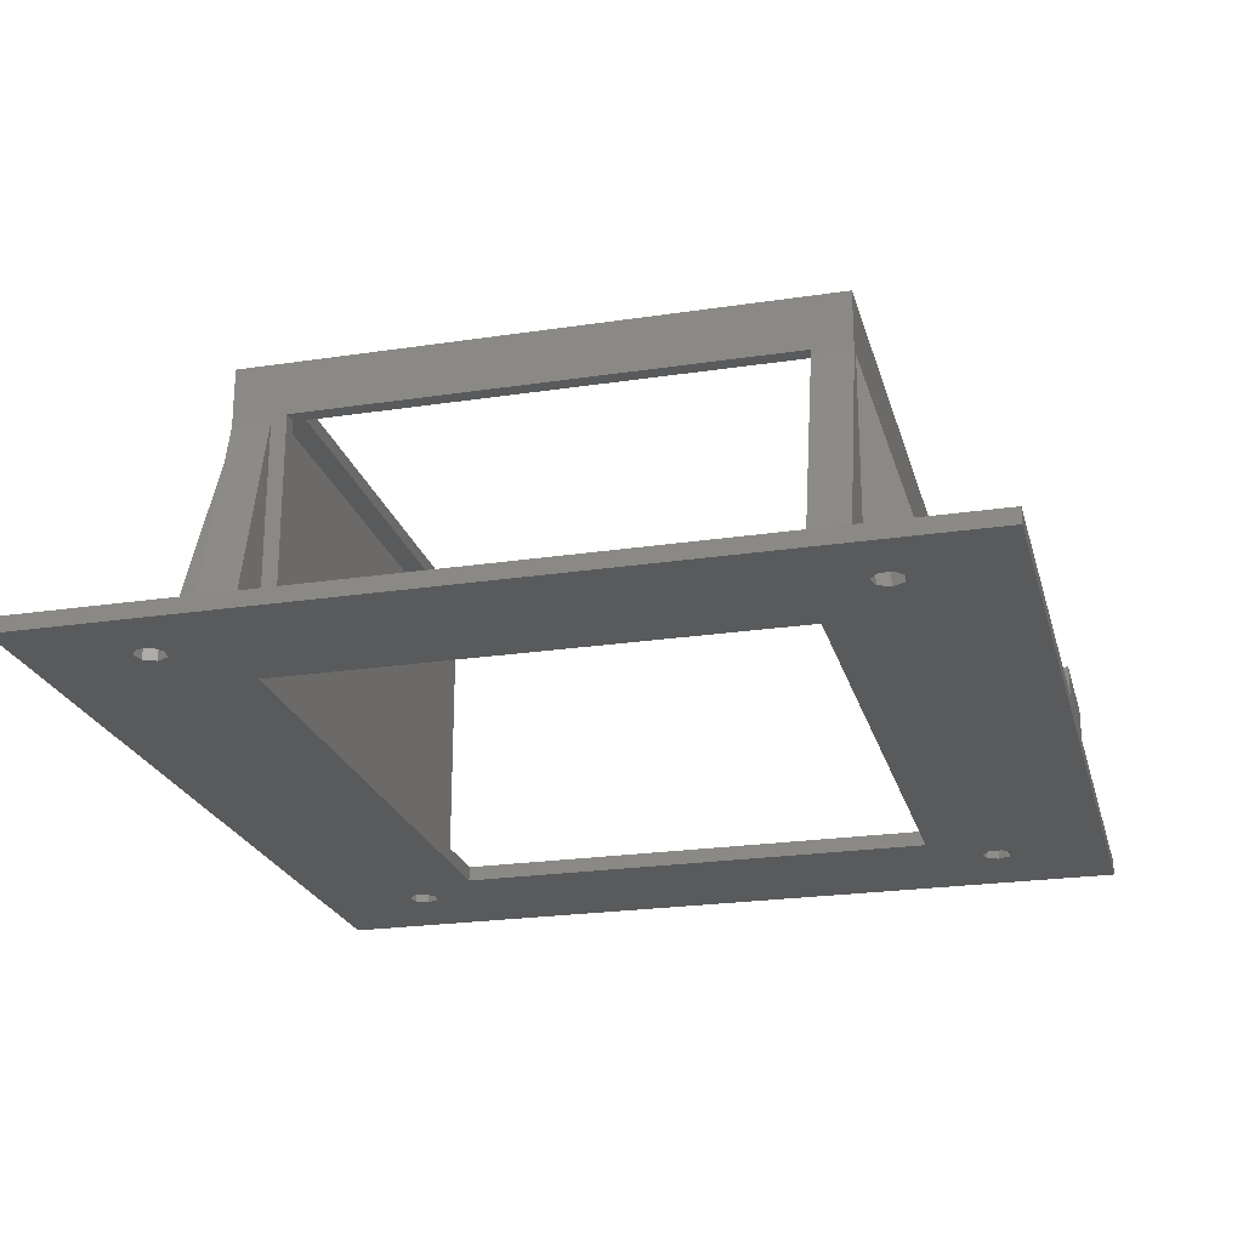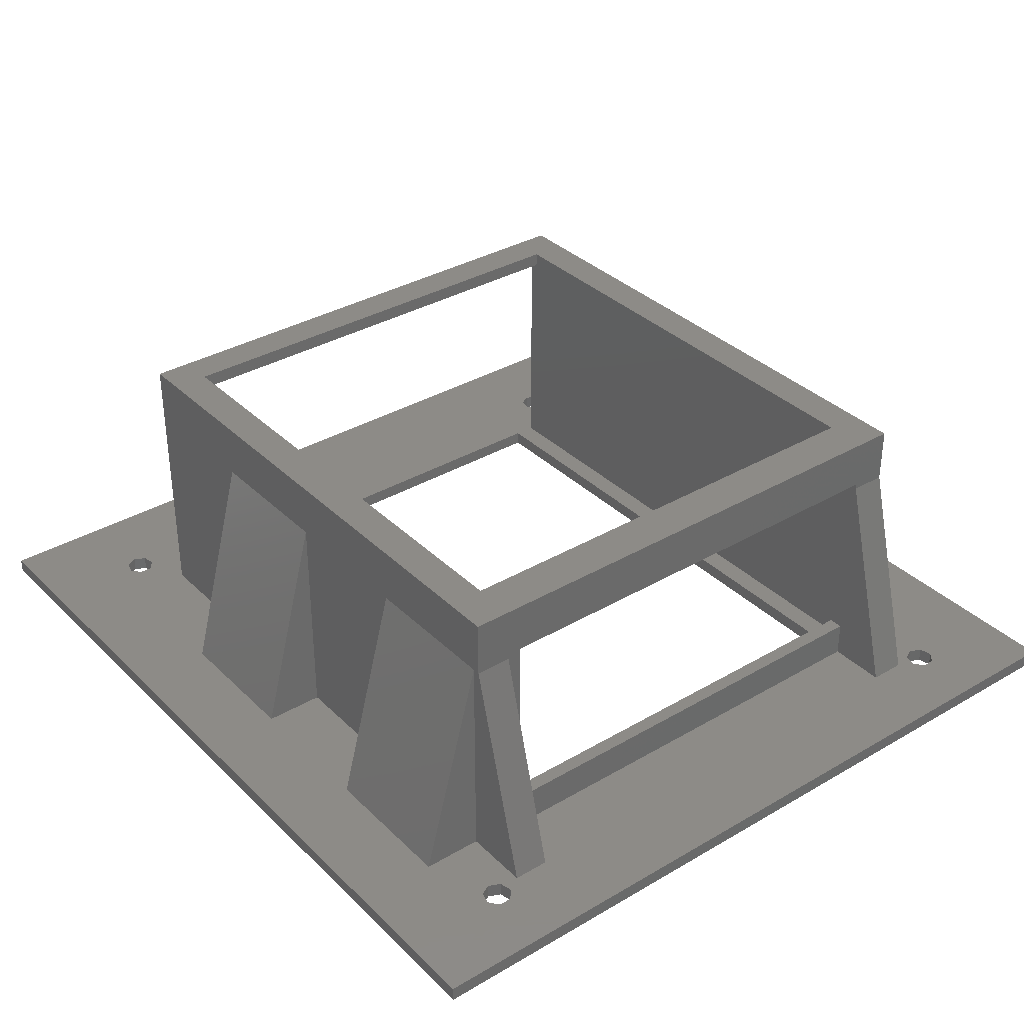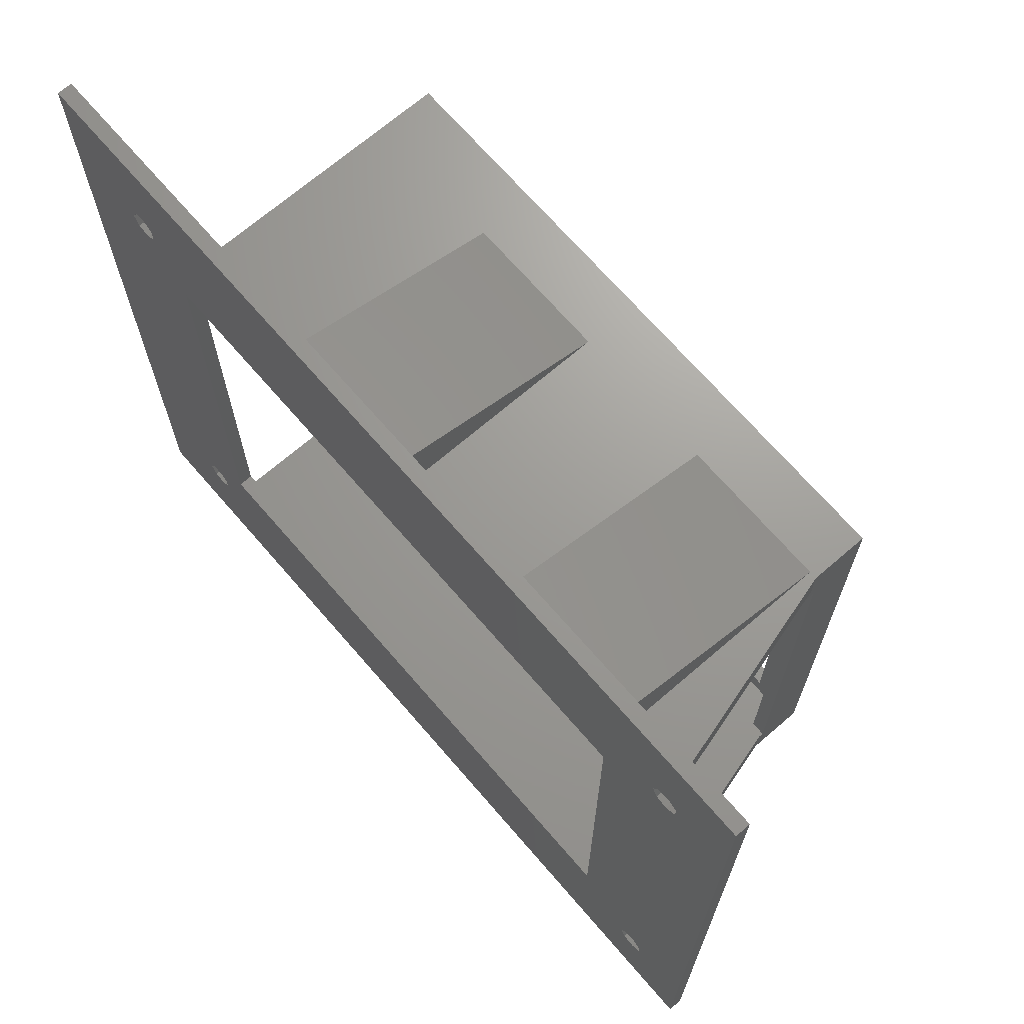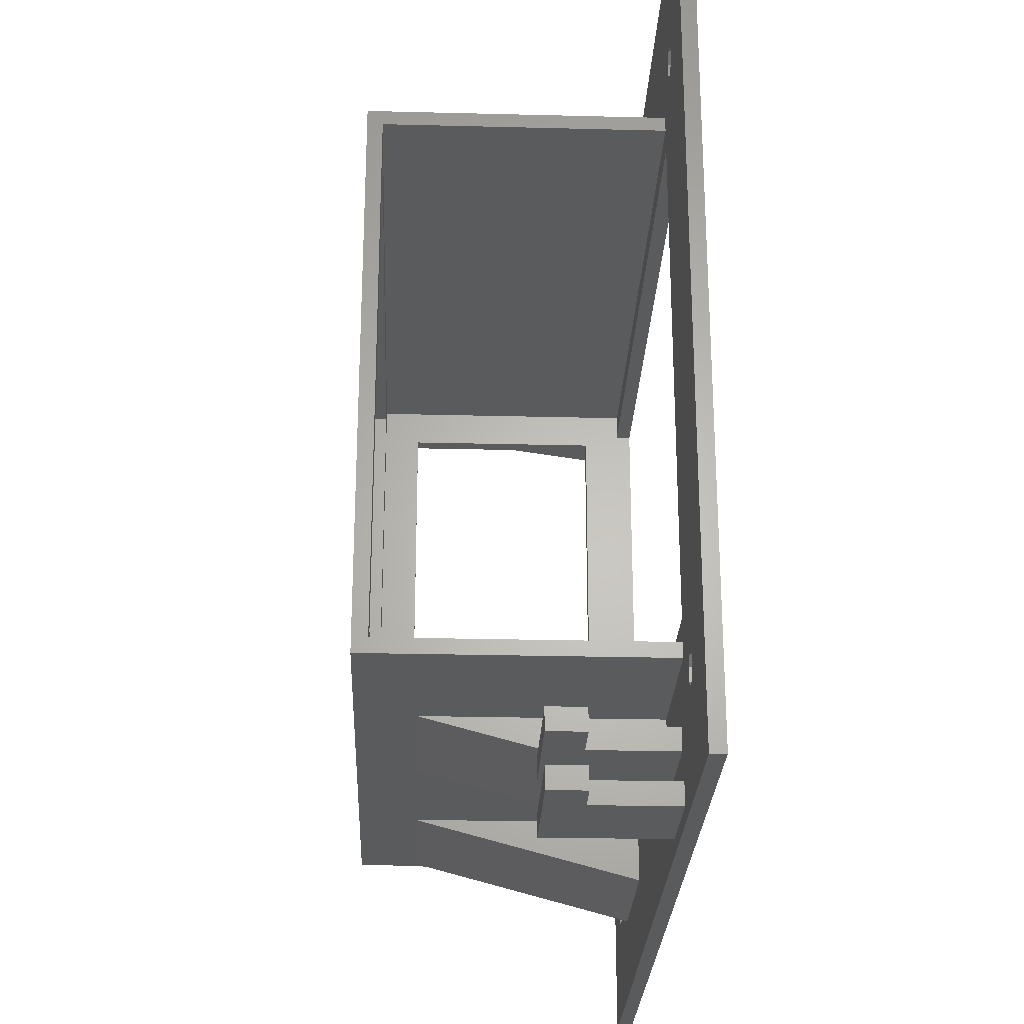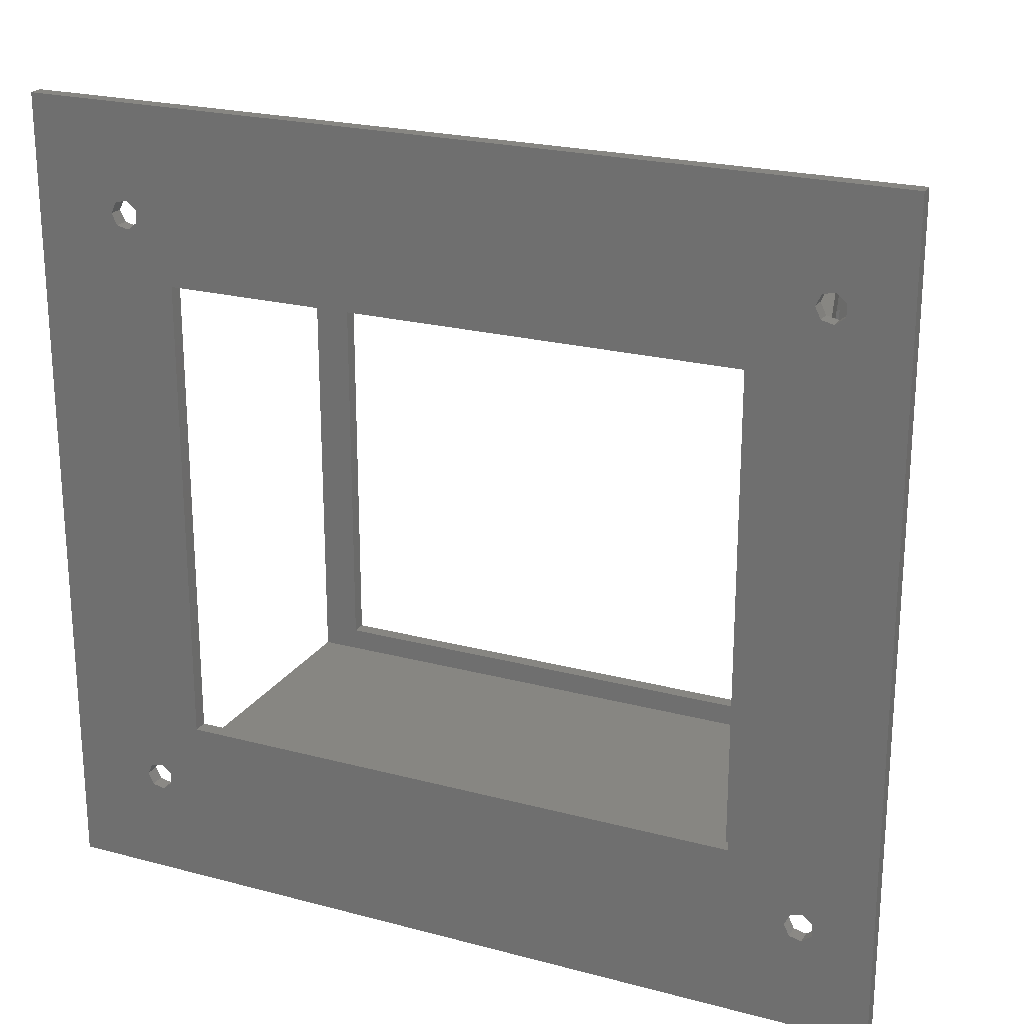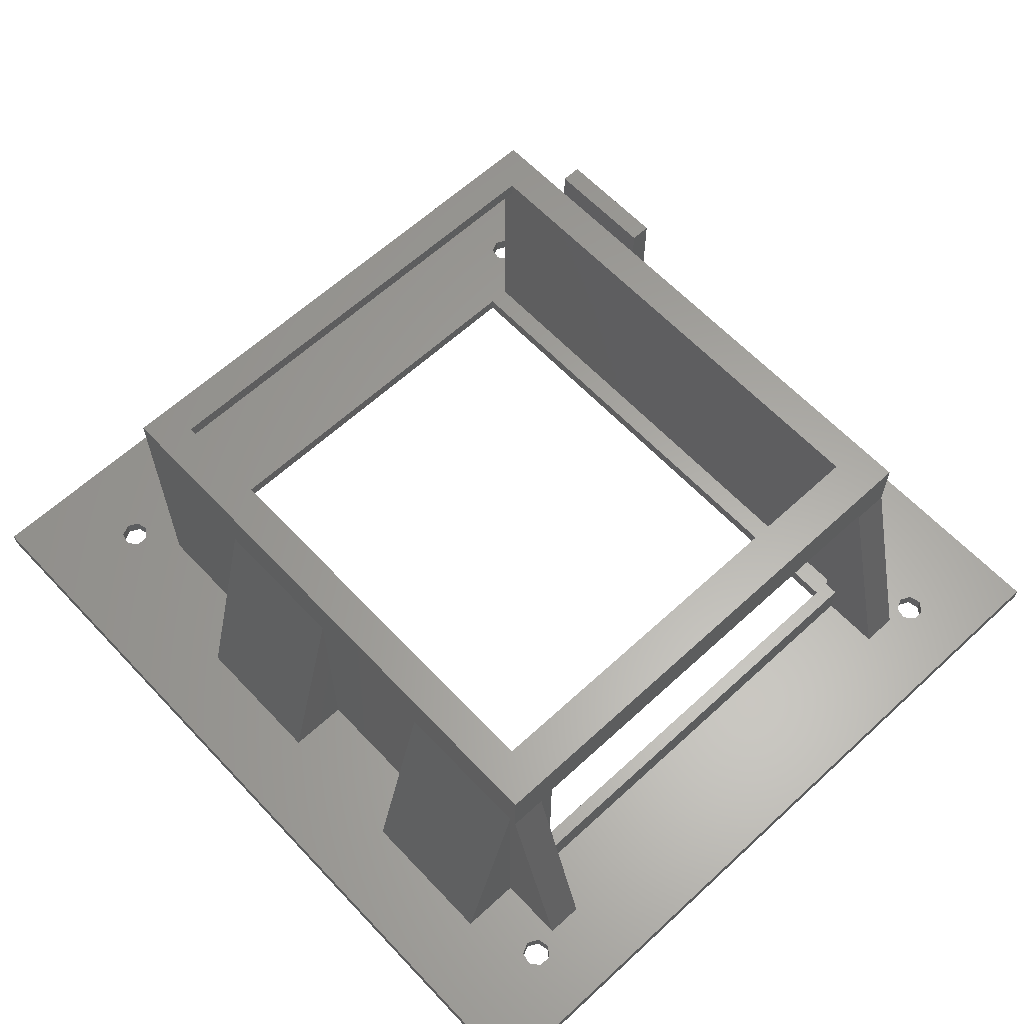
<metadata>
{"format":"stl","ext":"stl","renderer":"f3d","projection":"perspective","resolution":1024,"background":"white","views":[{"elev":-23.1,"azim":-75.6,"up":"+Z"},{"elev":34.6,"azim":-128.1,"up":"+Z"},{"elev":69.1,"azim":-130.8,"up":"+Y"},{"elev":-25.8,"azim":87.7,"up":"+Y"},{"elev":22.5,"azim":-155.3,"up":"+Y"},{"elev":62.1,"azim":-133.1,"up":"+Z"}]}
</metadata>
<code>
# stl→obj: 165 verts, 354 faces
v 40 19 32.77
v 40 10.76 2
v 40 19 2
v 20 24 0
v 9.555 16.95 0
v 20 89.5 0
v 11.25 96.94 0
v 12 98.5 0
v 9.555 96.55 0
v 8.198 15.87 0
v 8.198 97.63 0
v 107.9 96.94 0
v 120 113.5 0
v 107.9 16.56 0
v 108.7 98.5 0
v 100 24 0
v 106.2 16.95 0
v 104.9 15.87 0
v 100 89.5 0
v 120 0 0
v 108.7 15 0
v 107.9 13.44 0
v 106.2 13.05 0
v 0 0 0
v 104.9 14.13 0
v 106.2 96.55 0
v 104.9 97.63 0
v 11.25 16.56 0
v 12 15 0
v 11.25 13.44 0
v 8.198 14.13 0
v 0 113.5 0
v 9.555 13.05 0
v 107.9 100.1 0
v 106.2 100.5 0
v 104.9 99.37 0
v 11.25 100.1 0
v 9.555 100.5 0
v 8.198 99.37 0
v 20 19 2
v 20 10.76 2
v 20 19 32.77
v 80 19 32.77
v 80 10.76 2
v 80 19 2
v 60 19 2
v 60 10.76 2
v 60 19 32.77
v 40 102.7 2
v 40 94.5 32.77
v 40 94.5 2
v 20 94.5 32.77
v 20 102.7 2
v 20 94.5 2
v 80 102.7 2
v 80 94.5 32.77
v 80 94.5 2
v 60 94.5 32.77
v 60 102.7 2
v 60 94.5 2
v 120 0 2
v 120 113.5 2
v 20 24 2
v 21 89.5 2
v 21 24 2
v 20 89.5 2
v 12 15 2
v 11.25 16.56 2
v 10.76 19 2
v 9.555 16.95 2
v 10.76 24 2
v 10.76 89.5 2
v 0 113.5 2
v 8.198 15.87 2
v 100 94.5 2
v 11.25 96.94 2
v 12 98.5 2
v 10.76 94.5 2
v 8.198 97.63 2
v 9.555 96.55 2
v 19 24 2
v 19 89.5 2
v 96 9 2
v 104.9 14.13 2
v 96 12 2
v 100 19 2
v 84 12 2
v 100 21 2
v 100 24 2
v 21 21 2
v 21 92.5 2
v 100 89.5 2
v 100 92.5 2
v 107.9 16.56 2
v 107.9 96.94 2
v 108.7 15 2
v 106.2 96.55 2
v 104.9 97.63 2
v 108.7 98.5 2
v 107.9 100.1 2
v 106.2 100.5 2
v 104.9 99.37 2
v 106.2 16.95 2
v 11.25 100.1 2
v 9.555 100.5 2
v 8.198 99.37 2
v 0 0 2
v 107.9 13.44 2
v 106.2 13.05 2
v 97 5 2
v 104.9 15.87 2
v 97 2 2
v 85 2 2
v 84 9 2
v 11.25 13.44 2
v 9.555 13.05 2
v 8.198 14.13 2
v 85 5 2
v 100 94.5 40.5
v 100 92.5 38.5
v 100 21 38.5
v 100 19 40.5
v 95 89.5 40.5
v 25 89.5 40.5
v 19 94.5 40.5
v 25 24 40.5
v 95 24 40.5
v 19 19 40.5
v 95 24 38.5
v 21 21 38.5
v 25 24 38.5
v 25 89.5 38.5
v 95 89.5 38.5
v 21 92.5 38.5
v 19 94.5 32.77
v 19 19 32.77
v 21 87.5 7
v 21 87.5 33.5
v 21 24 7
v 21 24 33.5
v 19 24 32.77
v 19 24 33.5
v 19 87.5 7
v 19 89.5 32.77
v 19 24 7
v 19 87.5 33.5
v 20 24 33.5
v 19.2 24 33.5
v 20 24 7
v 96 9 13.25
v 96 12 13.25
v 84 12 18.25
v 102 9 18.25
v 102 12 18.25
v 84 9 18.25
v 102 12 13.25
v 102 9 13.25
v 97 2 13.25
v 97 5 13.25
v 85 5 18.25
v 102 2 18.25
v 102 5 18.25
v 85 2 18.25
v 102 5 13.25
v 102 2 13.25
f 1 2 3
f 4 5 6
f 6 7 8
f 9 6 5
f 6 9 7
f 10 9 5
f 9 10 11
f 12 13 14
f 13 12 15
f 16 14 17
f 14 16 12
f 16 17 18
f 19 12 16
f 14 20 21
f 20 22 21
f 20 23 22
f 24 23 20
f 16 18 25
f 12 19 26
f 26 19 27
f 25 4 16
f 23 24 25
f 28 4 29
f 25 30 4
f 4 30 29
f 25 24 30
f 24 10 31
f 10 24 11
f 32 11 24
f 33 24 31
f 30 24 33
f 20 14 13
f 34 13 15
f 35 13 34
f 32 35 36
f 27 19 36
f 6 36 19
f 37 36 6
f 5 4 28
f 37 6 8
f 32 36 37
f 32 37 38
f 35 32 13
f 39 32 38
f 11 32 39
f 40 41 42
f 41 1 42
f 1 41 2
f 43 44 45
f 46 47 48
f 47 43 48
f 43 47 44
f 49 50 51
f 52 53 54
f 49 52 50
f 52 49 53
f 55 56 57
f 58 59 60
f 55 58 56
f 58 55 59
f 61 13 62
f 13 61 20
f 63 64 65
f 64 63 66
f 40 67 41
f 40 68 67
f 69 68 40
f 69 70 68
f 71 70 69
f 72 73 71
f 71 74 70
f 46 3 47
f 75 55 57
f 60 49 51
f 76 54 77
f 76 78 54
f 79 78 80
f 78 79 72
f 73 72 79
f 80 78 76
f 72 81 82
f 81 72 71
f 83 84 85
f 86 87 85
f 44 87 45
f 45 87 86
f 65 88 89
f 88 65 90
f 91 92 93
f 92 91 64
f 94 61 95
f 61 94 96
f 92 95 97
f 95 92 94
f 75 97 98
f 89 94 92
f 95 62 99
f 62 100 99
f 62 101 100
f 55 101 62
f 75 98 102
f 94 89 103
f 97 75 93
f 102 55 75
f 101 55 102
f 62 59 55
f 59 49 60
f 73 59 62
f 59 73 49
f 53 77 54
f 53 104 77
f 53 105 104
f 73 79 106
f 107 71 73
f 71 107 74
f 105 73 106
f 53 73 105
f 49 73 53
f 62 95 61
f 108 61 96
f 109 61 108
f 110 109 84
f 97 93 92
f 88 103 89
f 86 103 88
f 103 86 111
f 111 86 84
f 85 84 86
f 109 110 112
f 109 112 61
f 113 61 112
f 87 44 114
f 114 44 113
f 47 113 44
f 2 47 3
f 2 113 47
f 107 2 41
f 115 41 67
f 116 41 115
f 113 107 61
f 2 107 113
f 116 107 41
f 117 107 116
f 74 107 117
f 84 83 110
f 83 118 110
f 118 114 113
f 114 118 83
f 24 73 32
f 73 24 107
f 13 73 62
f 73 13 32
f 24 61 107
f 61 24 20
f 16 92 19
f 92 16 89
f 63 6 66
f 6 63 4
f 6 64 66
f 19 64 6
f 64 19 92
f 16 65 89
f 4 65 16
f 65 4 63
f 5 68 70
f 68 5 28
f 29 68 28
f 68 29 67
f 30 67 29
f 67 30 115
f 33 117 116
f 117 33 31
f 30 116 115
f 116 30 33
f 117 10 74
f 10 117 31
f 10 70 74
f 70 10 5
f 38 104 105
f 104 38 37
f 8 104 37
f 104 8 77
f 7 77 8
f 77 7 76
f 9 79 80
f 79 9 11
f 7 80 76
f 80 7 9
f 79 39 106
f 39 79 11
f 39 105 106
f 105 39 38
f 17 94 103
f 94 17 14
f 21 94 14
f 94 21 96
f 22 96 21
f 96 22 108
f 18 103 111
f 103 18 17
f 23 84 109
f 84 23 25
f 22 109 108
f 109 22 23
f 84 18 111
f 18 84 25
f 35 100 101
f 100 35 34
f 15 100 34
f 100 15 99
f 12 99 15
f 99 12 95
f 36 101 102
f 101 36 35
f 26 98 97
f 98 26 27
f 12 97 95
f 97 12 26
f 98 36 102
f 36 98 27
f 119 120 75
f 119 121 120
f 122 121 119
f 86 121 122
f 121 86 88
f 75 120 93
f 119 123 122
f 119 124 123
f 124 125 126
f 125 124 119
f 127 122 123
f 126 122 127
f 126 128 122
f 128 126 125
f 121 129 120
f 130 129 121
f 131 130 132
f 129 130 131
f 133 120 129
f 134 133 132
f 133 134 120
f 134 132 130
f 60 50 58
f 50 60 51
f 58 119 56
f 75 56 119
f 56 75 57
f 119 58 125
f 50 125 58
f 52 125 50
f 52 135 125
f 54 135 52
f 135 54 78
f 3 48 1
f 48 3 46
f 40 136 69
f 136 40 42
f 42 128 136
f 1 128 42
f 48 128 1
f 128 48 122
f 43 122 48
f 86 43 45
f 43 86 122
f 129 123 133
f 123 129 127
f 126 132 124
f 132 126 131
f 132 123 124
f 123 132 133
f 129 126 127
f 126 129 131
f 137 91 134
f 137 134 138
f 130 138 134
f 90 139 140
f 138 130 140
f 90 140 130
f 139 90 65
f 91 137 64
f 65 137 139
f 137 65 64
f 141 136 142
f 82 143 144
f 81 143 82
f 143 81 145
f 144 125 135
f 146 144 143
f 146 125 144
f 128 146 142
f 146 128 125
f 128 142 136
f 147 138 140
f 146 147 148
f 146 148 142
f 147 146 138
f 137 149 139
f 143 149 137
f 149 143 145
f 143 138 146
f 138 143 137
f 142 148 141
f 139 147 140
f 147 139 149
f 147 141 148
f 149 141 147
f 145 141 149
f 71 145 81
f 145 71 141
f 88 130 121
f 130 88 90
f 91 120 134
f 120 91 93
f 69 141 71
f 141 69 136
f 144 72 82
f 72 135 78
f 135 72 144
f 150 85 151
f 85 150 83
f 152 153 154
f 153 152 155
f 114 152 87
f 152 114 155
f 151 154 156
f 154 151 152
f 87 151 85
f 151 87 152
f 155 150 153
f 114 150 155
f 150 114 83
f 153 150 157
f 158 110 159
f 110 158 112
f 160 161 162
f 161 160 163
f 113 160 118
f 160 113 163
f 159 162 164
f 162 159 160
f 118 159 110
f 159 118 160
f 163 158 161
f 113 158 163
f 158 113 112
f 161 158 165
f 153 156 154
f 156 153 157
f 150 156 157
f 156 150 151
f 161 164 162
f 164 161 165
f 158 164 165
f 164 158 159

</code>
